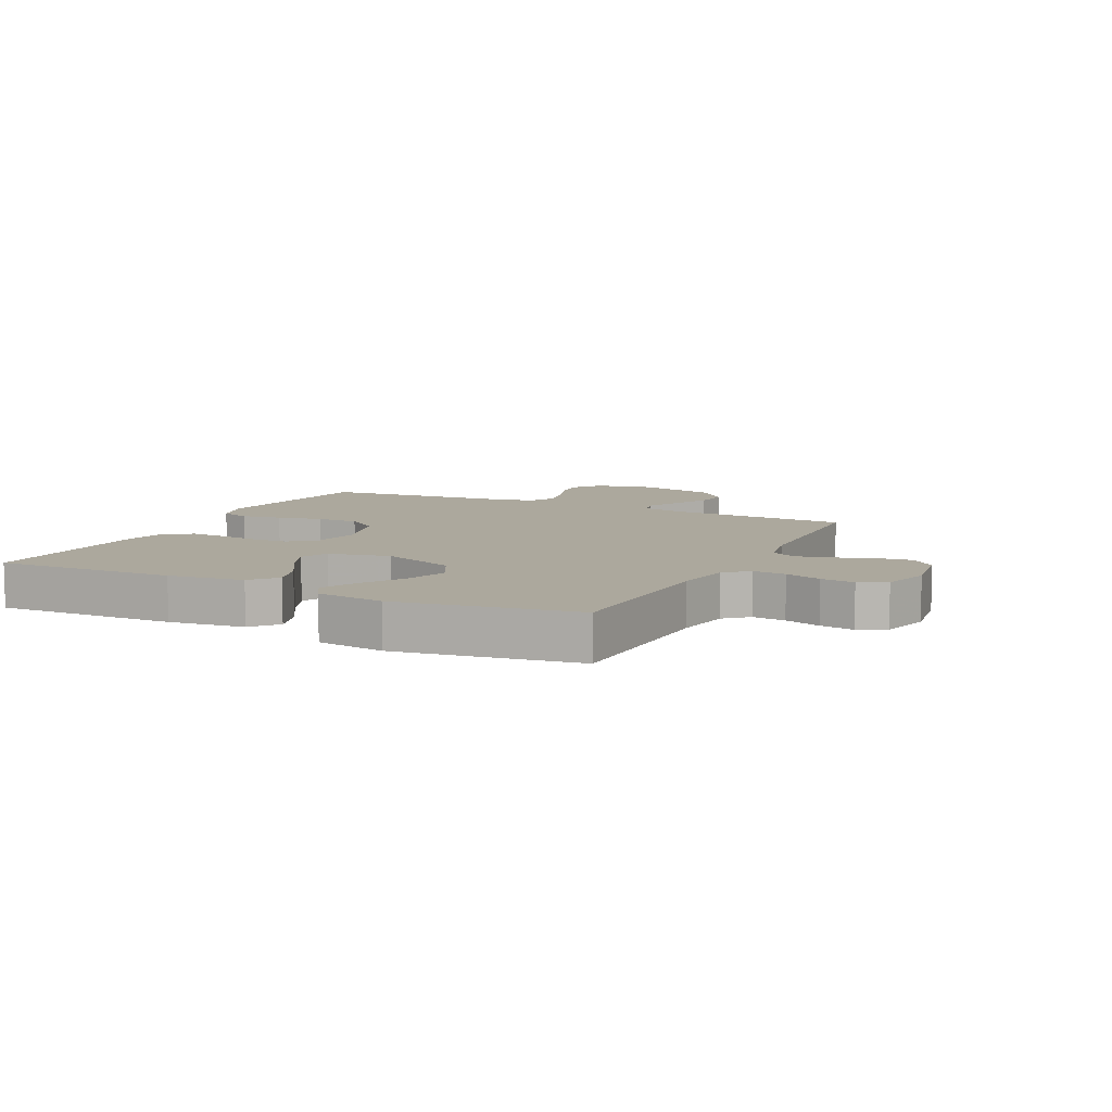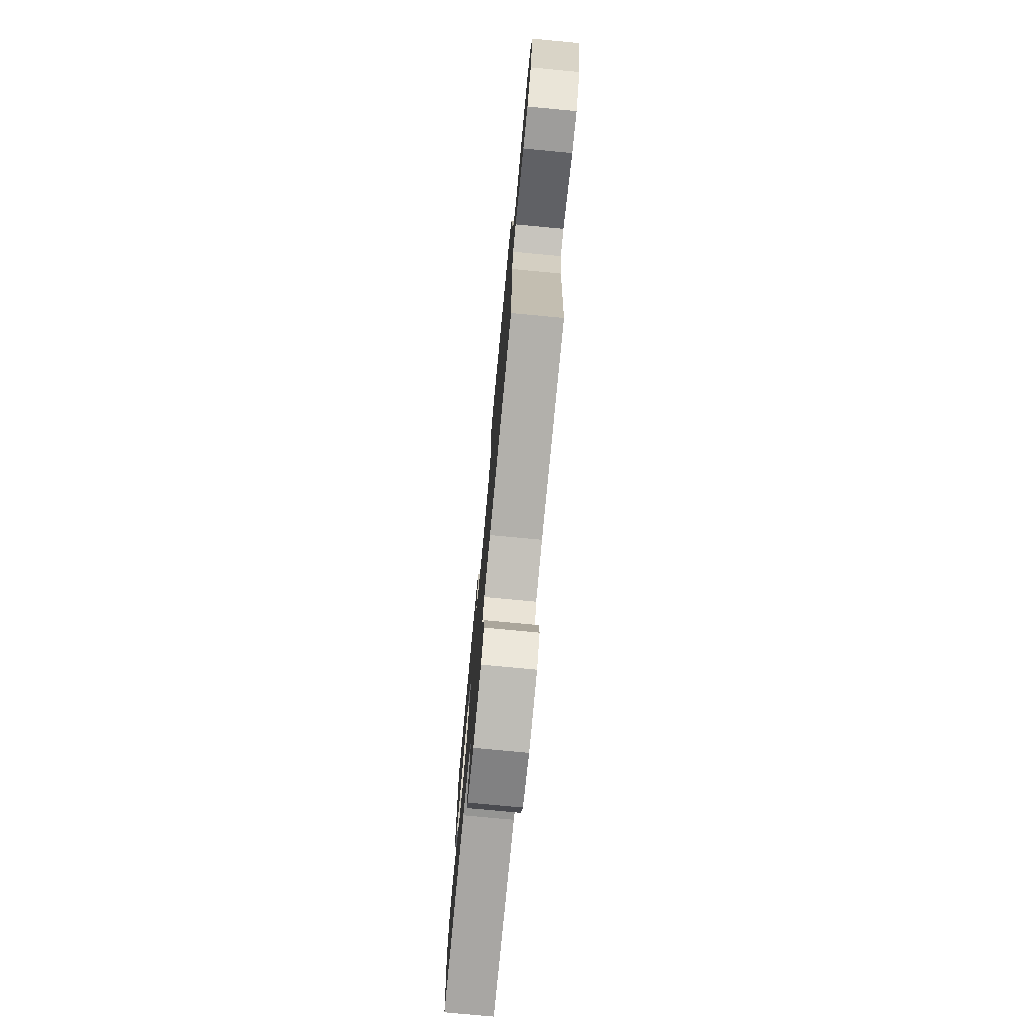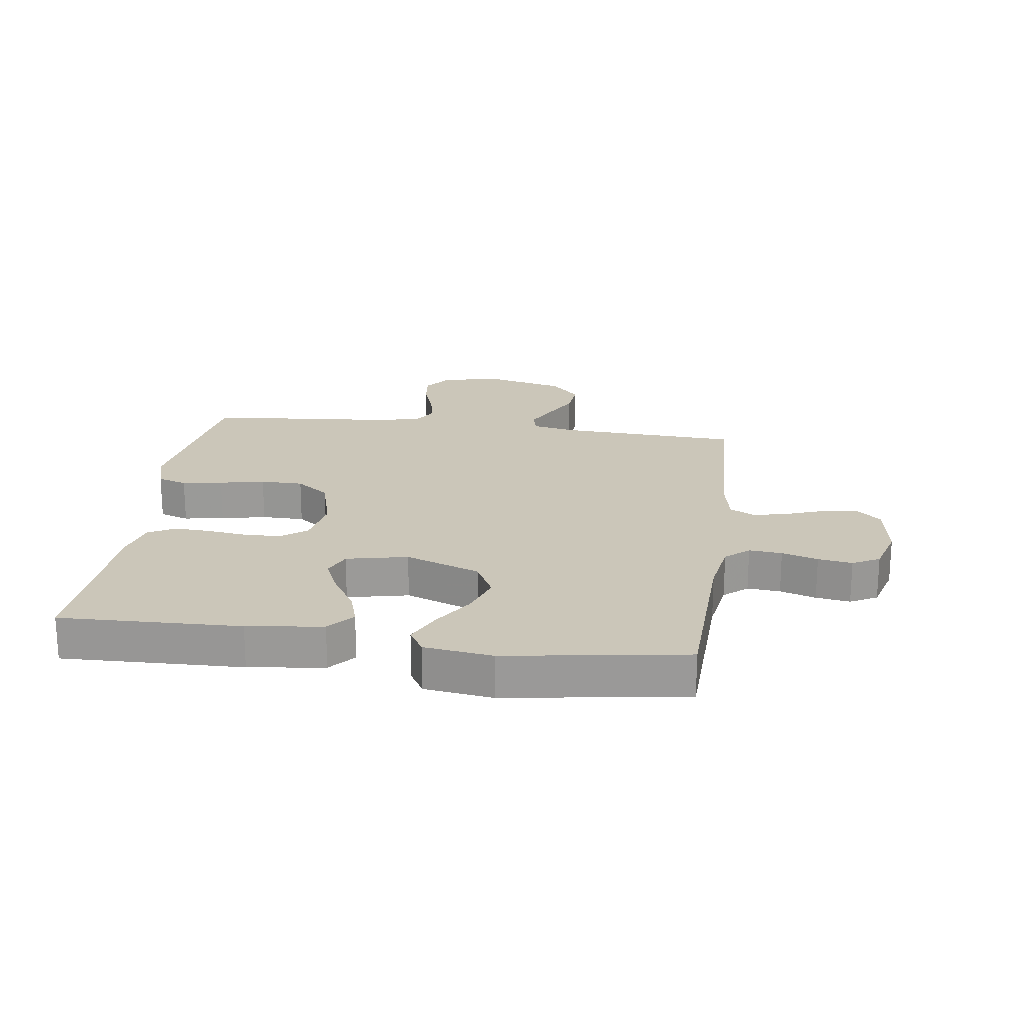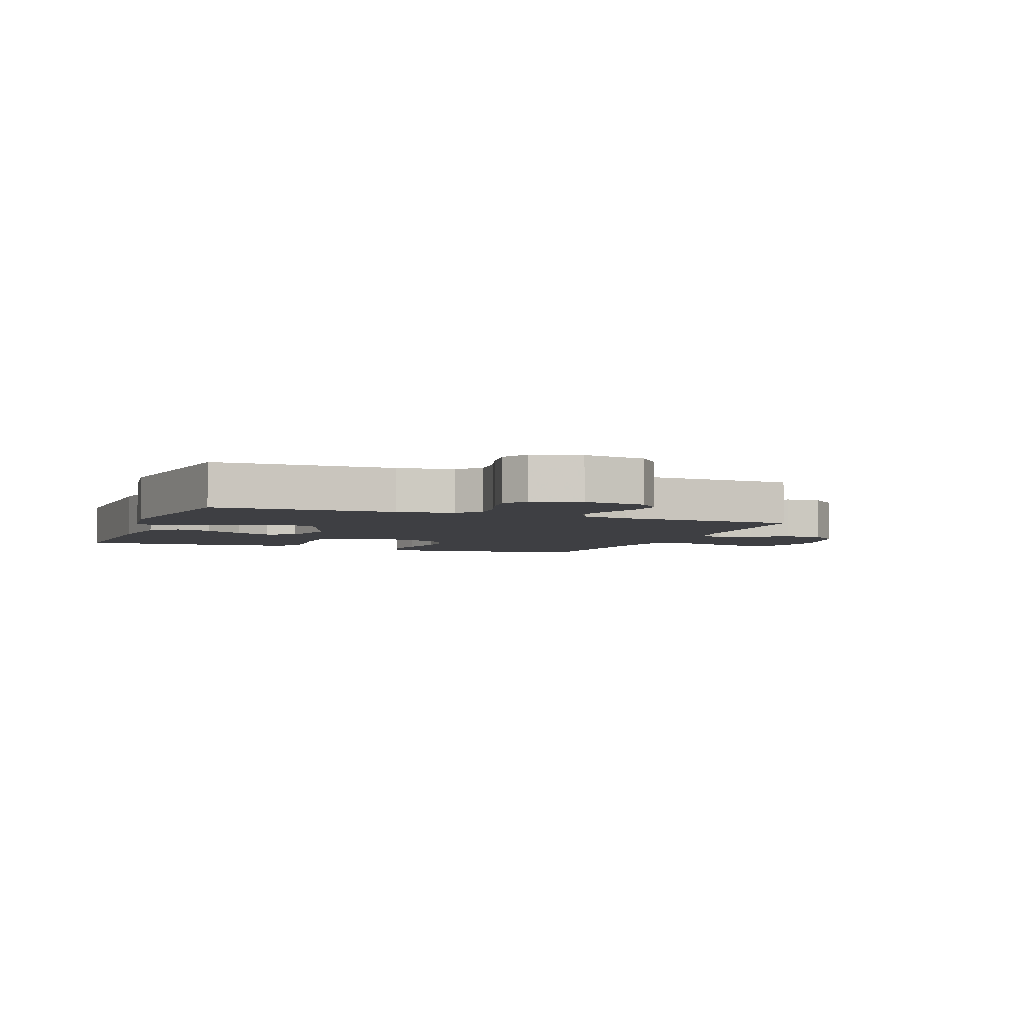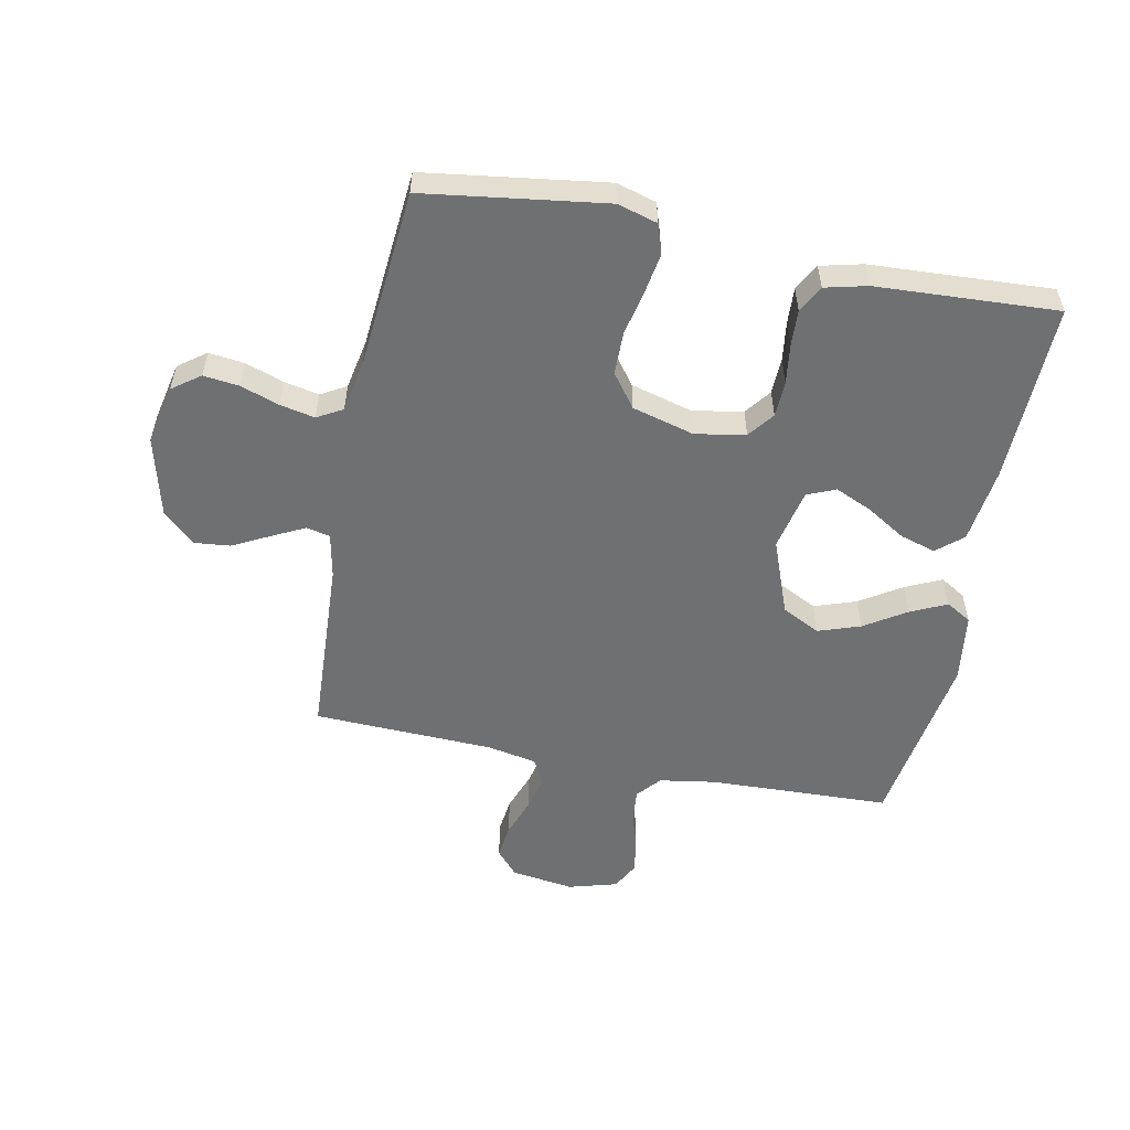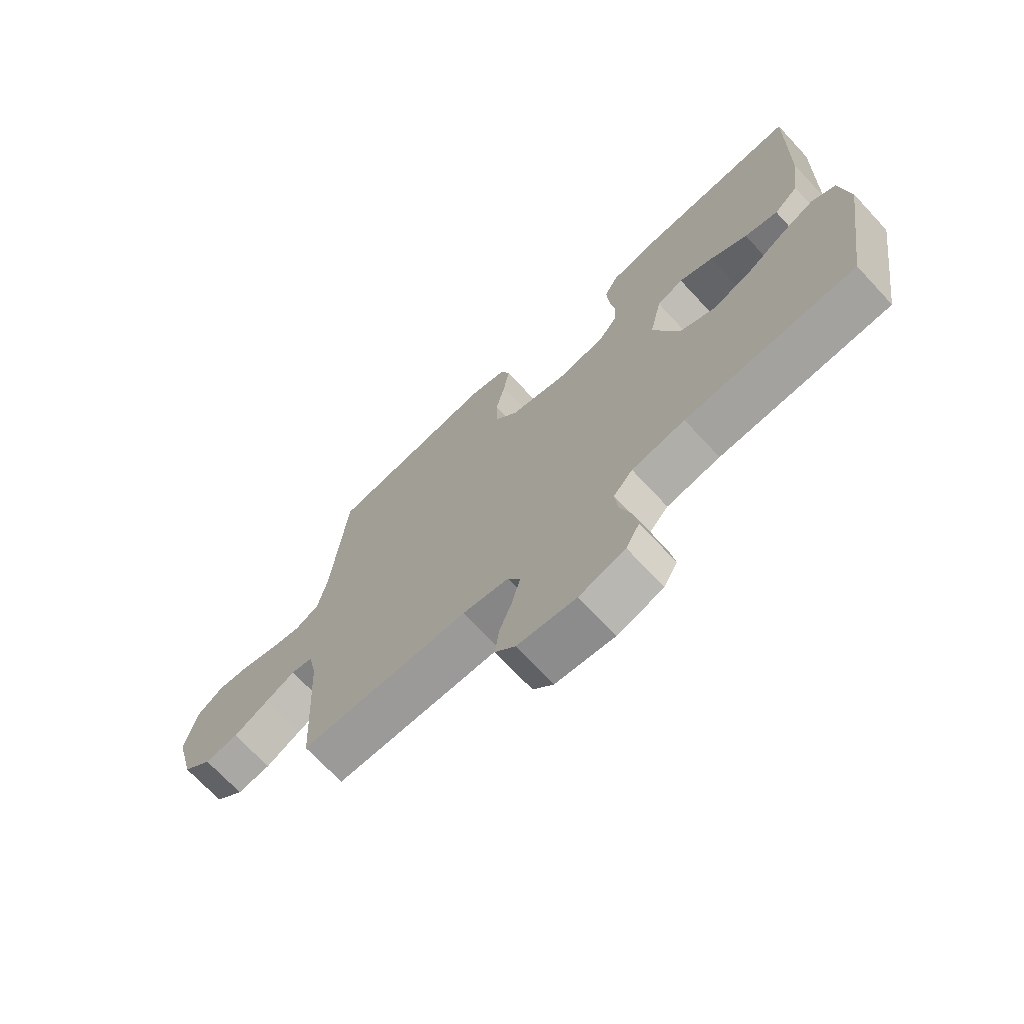
<metadata>
{"format":"obj","ext":"obj","renderer":"f3d","projection":"perspective","resolution":1024,"background":"white","views":[{"elev":8.6,"azim":116.0,"up":"+Y"},{"elev":-76.4,"azim":-95.4,"up":"+Z"},{"elev":21.0,"azim":97.8,"up":"+Y"},{"elev":-4.2,"azim":159.0,"up":"+Y"},{"elev":-54.8,"azim":-11.3,"up":"+Y"},{"elev":-70.9,"azim":43.0,"up":"+Z"}]}
</metadata>
<code>
v 0.5 0.07 -0.5
v 0.2 0.07 -0.511
v 0.106 0.07 -0.526
v 0.072 0.07 -0.565
v 0.077 0.07 -0.62
v 0.096 0.07 -0.68
v 0.105 0.07 -0.737
v 0.081 0.07 -0.782
v 0 0.07 -0.805
v -0.104 0.07 -0.79
v -0.14 0.07 -0.749
v -0.133 0.07 -0.691
v -0.11 0.07 -0.628
v -0.096 0.07 -0.57
v -0.118 0.07 -0.527
v -0.2 0.07 -0.511
v -0.5 0.07 -0.5
v -0.516 0.07 -0.2
v -0.531 0.07 -0.126
v -0.57 0.07 -0.117
v -0.624 0.07 -0.144
v -0.686 0.07 -0.176
v -0.746 0.07 -0.182
v -0.798 0.07 -0.134
v -0.832 0.07 0
v -0.811 0.07 0.099
v -0.765 0.07 0.133
v -0.706 0.07 0.126
v -0.642 0.07 0.104
v -0.584 0.07 0.092
v -0.542 0.07 0.116
v -0.526 0.07 0.2
v -0.5 0.07 0.5
v -0.2 0.07 0.542
v -0.134 0.07 0.523
v -0.118 0.07 0.474
v -0.129 0.07 0.407
v -0.145 0.07 0.332
v -0.144 0.07 0.261
v -0.103 0.07 0.206
v 0 0.07 0.178
v 0.083 0.07 0.193
v 0.116 0.07 0.236
v 0.118 0.07 0.296
v 0.109 0.07 0.362
v 0.106 0.07 0.422
v 0.13 0.07 0.467
v 0.2 0.07 0.484
v 0.5 0.07 0.5
v 0.492 0.07 0.2
v 0.476 0.07 0.074
v 0.433 0.07 0.037
v 0.374 0.07 0.055
v 0.309 0.07 0.095
v 0.248 0.07 0.122
v 0.201 0.07 0.102
v 0.179 0.07 0
v 0.226 0.07 -0.125
v 0.289 0.07 -0.157
v 0.359 0.07 -0.133
v 0.428 0.07 -0.089
v 0.488 0.07 -0.061
v 0.53 0.07 -0.086
v 0.546 0.07 -0.2
v 0.5 0 -0.5
v 0.2 0 -0.511
v 0.106 0 -0.526
v 0.072 0 -0.565
v 0.077 0 -0.62
v 0.096 0 -0.68
v 0.105 0 -0.737
v 0.081 0 -0.782
v 0 0 -0.805
v -0.104 0 -0.79
v -0.14 0 -0.749
v -0.133 0 -0.691
v -0.11 0 -0.628
v -0.096 0 -0.57
v -0.118 0 -0.527
v -0.2 0 -0.511
v -0.5 0 -0.5
v -0.516 0 -0.2
v -0.531 0 -0.126
v -0.57 0 -0.117
v -0.624 0 -0.144
v -0.686 0 -0.176
v -0.746 0 -0.182
v -0.798 0 -0.134
v -0.832 0 0
v -0.811 0 0.099
v -0.765 0 0.133
v -0.706 0 0.126
v -0.642 0 0.104
v -0.584 0 0.092
v -0.542 0 0.116
v -0.526 0 0.2
v -0.5 0 0.5
v -0.2 0 0.542
v -0.134 0 0.523
v -0.118 0 0.474
v -0.129 0 0.407
v -0.145 0 0.332
v -0.144 0 0.261
v -0.103 0 0.206
v 0 0 0.178
v 0.083 0 0.193
v 0.116 0 0.236
v 0.118 0 0.296
v 0.109 0 0.362
v 0.106 0 0.422
v 0.13 0 0.467
v 0.2 0 0.484
v 0.5 0 0.5
v 0.492 0 0.2
v 0.476 0 0.074
v 0.433 0 0.037
v 0.374 0 0.055
v 0.309 0 0.095
v 0.248 0 0.122
v 0.201 0 0.102
v 0.179 0 0
v 0.226 0 -0.125
v 0.289 0 -0.157
v 0.359 0 -0.133
v 0.428 0 -0.089
v 0.488 0 -0.061
v 0.53 0 -0.086
v 0.546 0 -0.2
f 63 64 1 2
f 60 61 62 63
f 59 60 63 2
f 58 59 2 3
f 57 58 3 4
f 51 52 53 54
f 51 54 55
f 50 51 55
f 49 50 55
f 48 49 55 56
f 44 45 46 47
f 43 44 47 48
f 35 36 37 38
f 33 34 35 38
f 32 33 38 39
f 31 32 39 40
f 26 27 28 29
f 26 29 30
f 25 26 30
f 24 25 30
f 21 22 23 24
f 20 21 24 30
f 19 20 30 31
f 16 17 18
f 15 16 18 19
f 10 11 12 13
f 10 13 14
f 9 10 14
f 8 9 14
f 5 6 7 8
f 4 5 8 14
f 57 4 14 15
f 43 48 56 57
f 42 43 57 15
f 19 31 40 41
f 15 19 41 42
f 66 65 128 127
f 127 126 125 124
f 66 127 124 123
f 67 66 123 122
f 68 67 122 121
f 118 117 116 115
f 119 118 115
f 119 115 114
f 119 114 113
f 120 119 113 112
f 111 110 109 108
f 112 111 108 107
f 102 101 100 99
f 102 99 98 97
f 103 102 97 96
f 104 103 96 95
f 93 92 91 90
f 94 93 90
f 94 90 89
f 94 89 88
f 88 87 86 85
f 94 88 85 84
f 95 94 84 83
f 82 81 80
f 83 82 80 79
f 77 76 75 74
f 78 77 74
f 78 74 73
f 78 73 72
f 72 71 70 69
f 78 72 69 68
f 79 78 68 121
f 121 120 112 107
f 79 121 107 106
f 105 104 95 83
f 106 105 83 79
f 1 65 66 2
f 2 66 67 3
f 3 67 68 4
f 4 68 69 5
f 5 69 70 6
f 6 70 71 7
f 7 71 72 8
f 8 72 73 9
f 9 73 74 10
f 10 74 75 11
f 11 75 76 12
f 12 76 77 13
f 13 77 78 14
f 14 78 79 15
f 15 79 80 16
f 16 80 81 17
f 17 81 82 18
f 18 82 83 19
f 19 83 84 20
f 20 84 85 21
f 21 85 86 22
f 22 86 87 23
f 23 87 88 24
f 24 88 89 25
f 25 89 90 26
f 26 90 91 27
f 27 91 92 28
f 28 92 93 29
f 29 93 94 30
f 30 94 95 31
f 31 95 96 32
f 32 96 97 33
f 33 97 98 34
f 34 98 99 35
f 35 99 100 36
f 36 100 101 37
f 37 101 102 38
f 38 102 103 39
f 39 103 104 40
f 40 104 105 41
f 41 105 106 42
f 42 106 107 43
f 43 107 108 44
f 44 108 109 45
f 45 109 110 46
f 46 110 111 47
f 47 111 112 48
f 48 112 113 49
f 49 113 114 50
f 50 114 115 51
f 51 115 116 52
f 52 116 117 53
f 53 117 118 54
f 54 118 119 55
f 55 119 120 56
f 56 120 121 57
f 57 121 122 58
f 58 122 123 59
f 59 123 124 60
f 60 124 125 61
f 61 125 126 62
f 62 126 127 63
f 63 127 128 64
f 64 128 65 1

</code>
